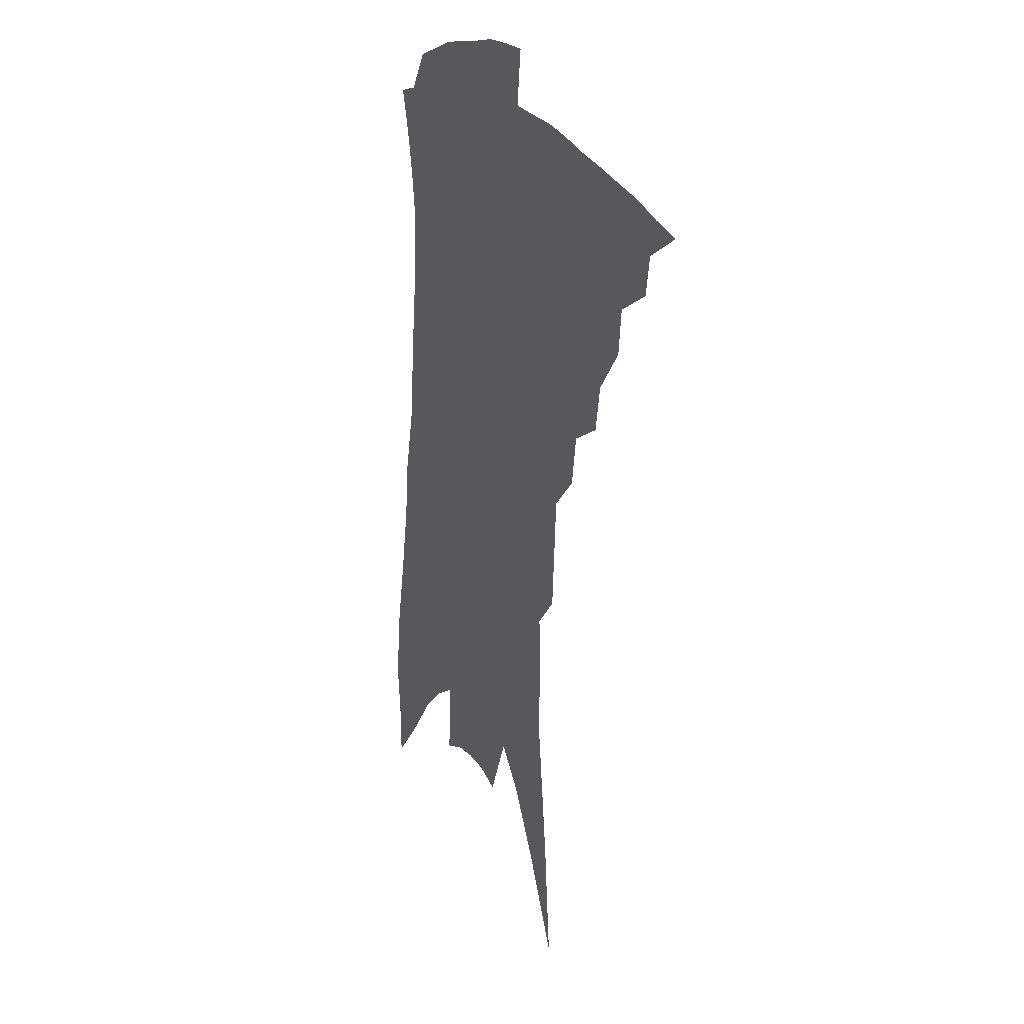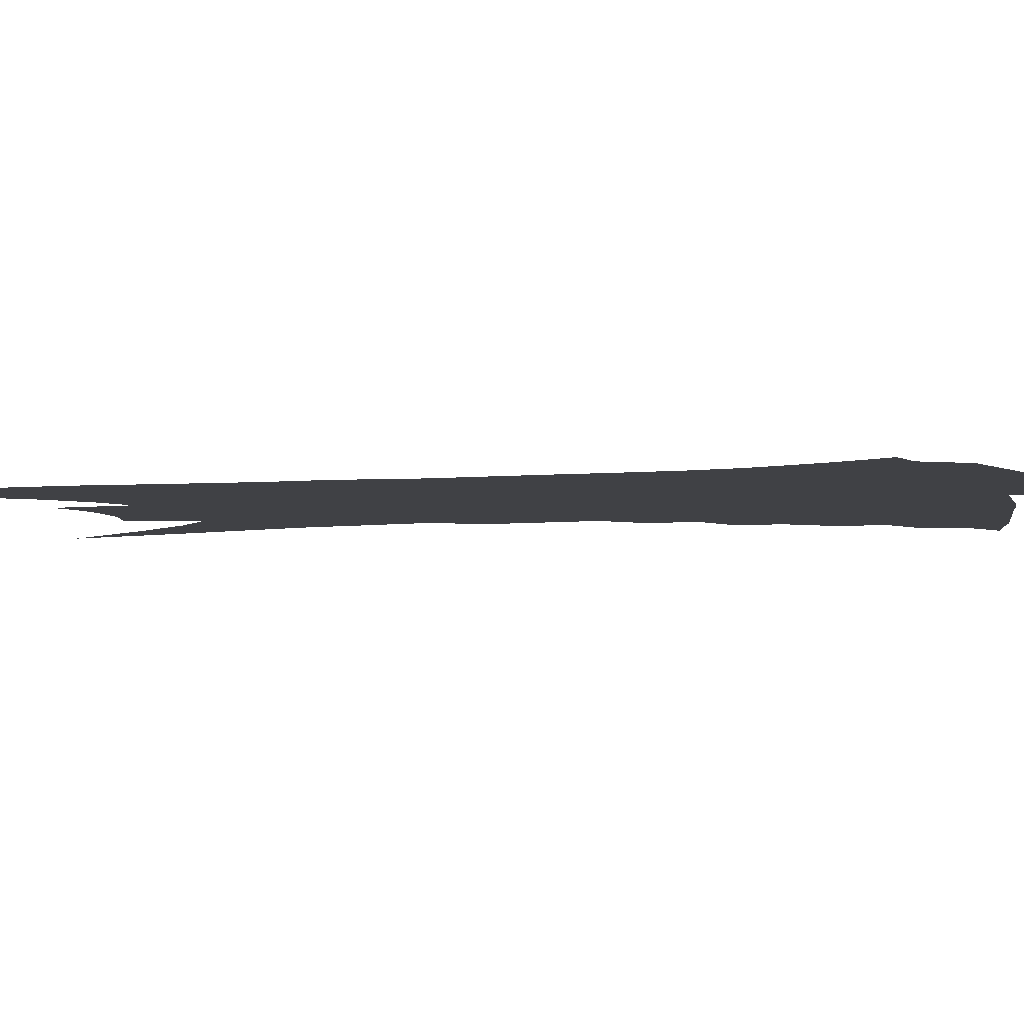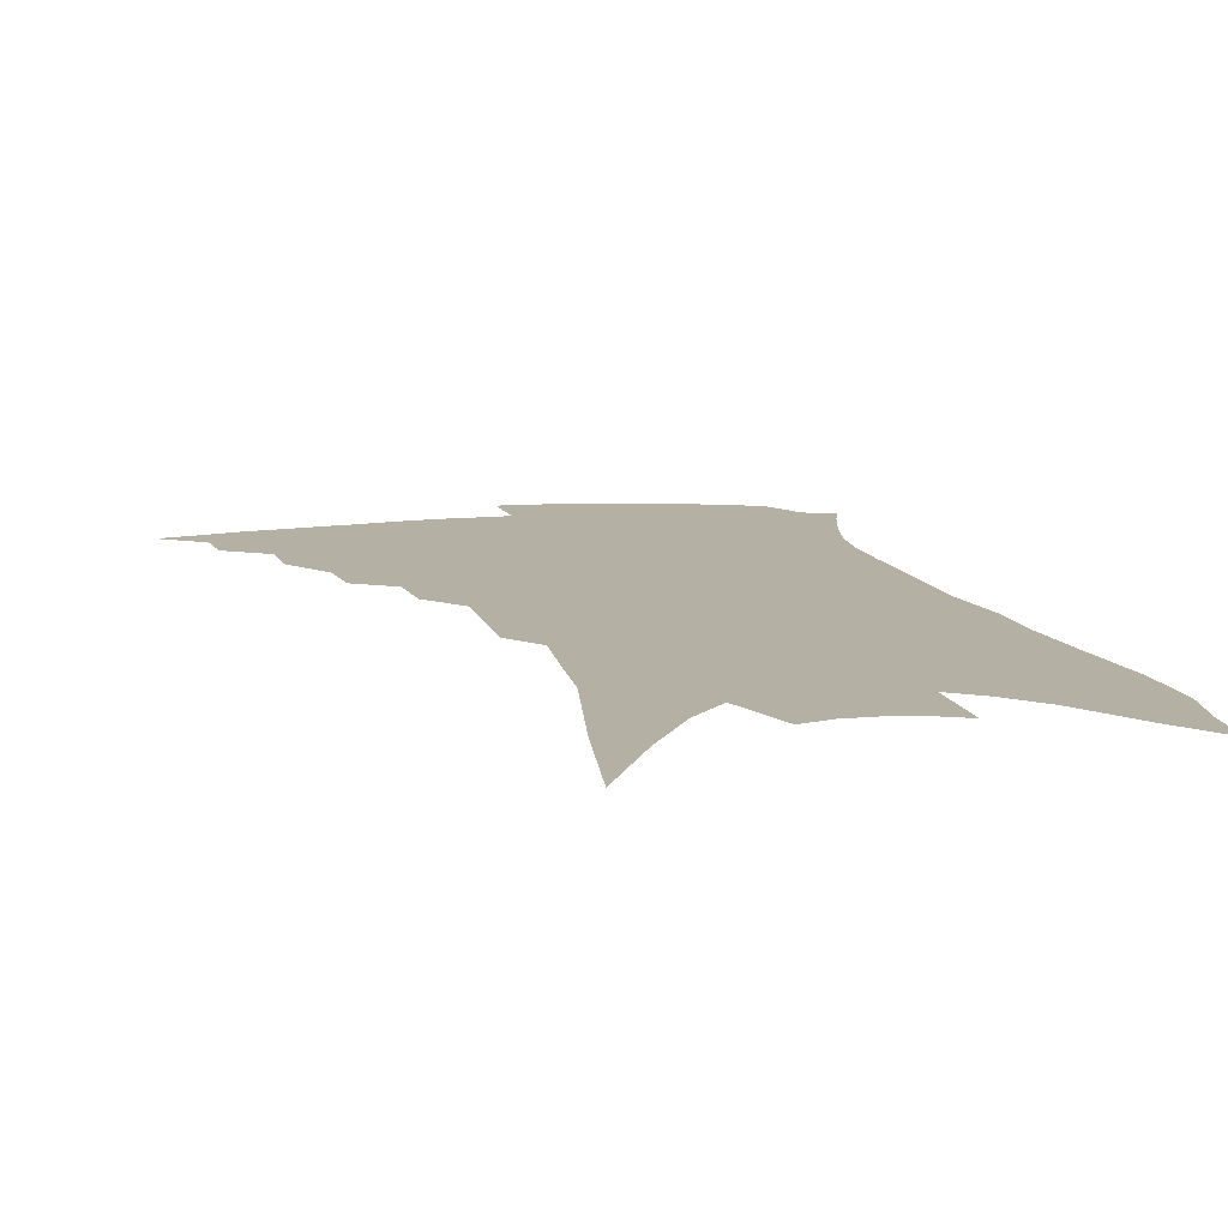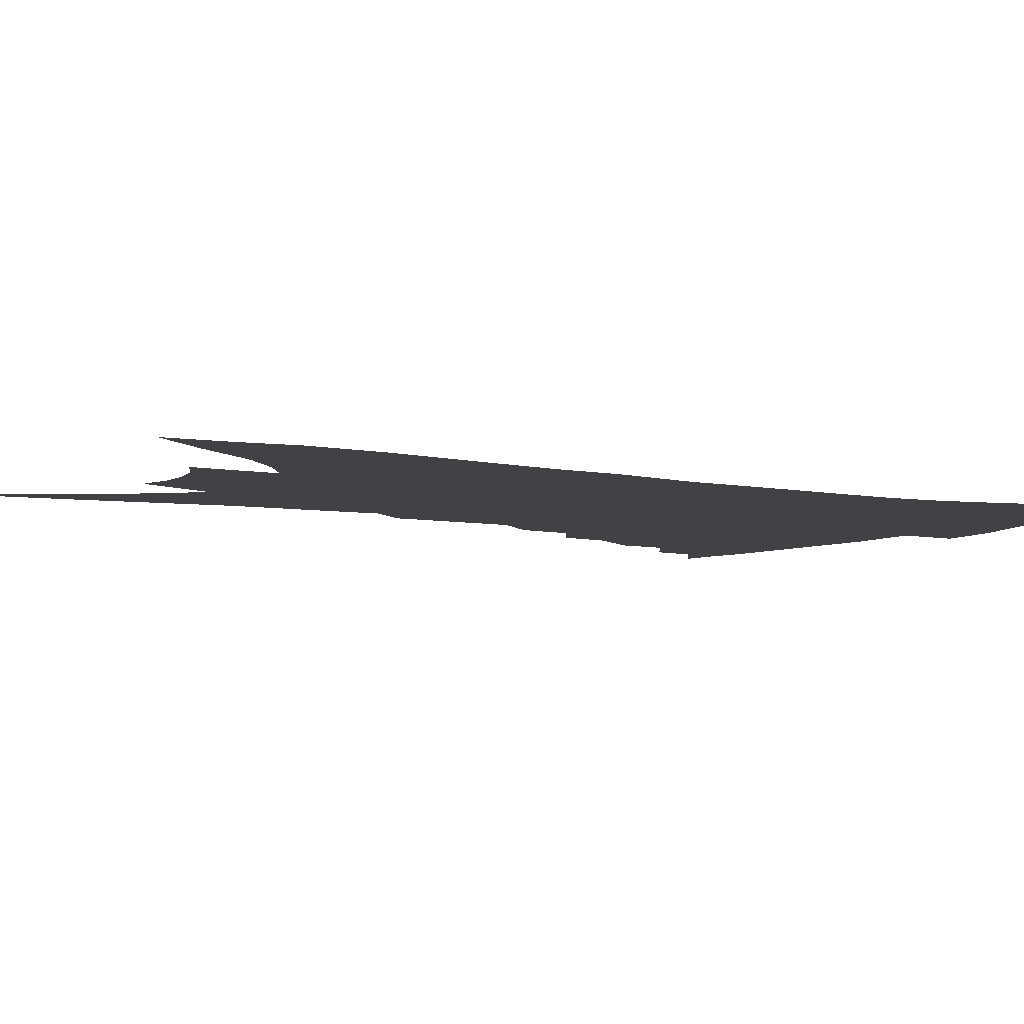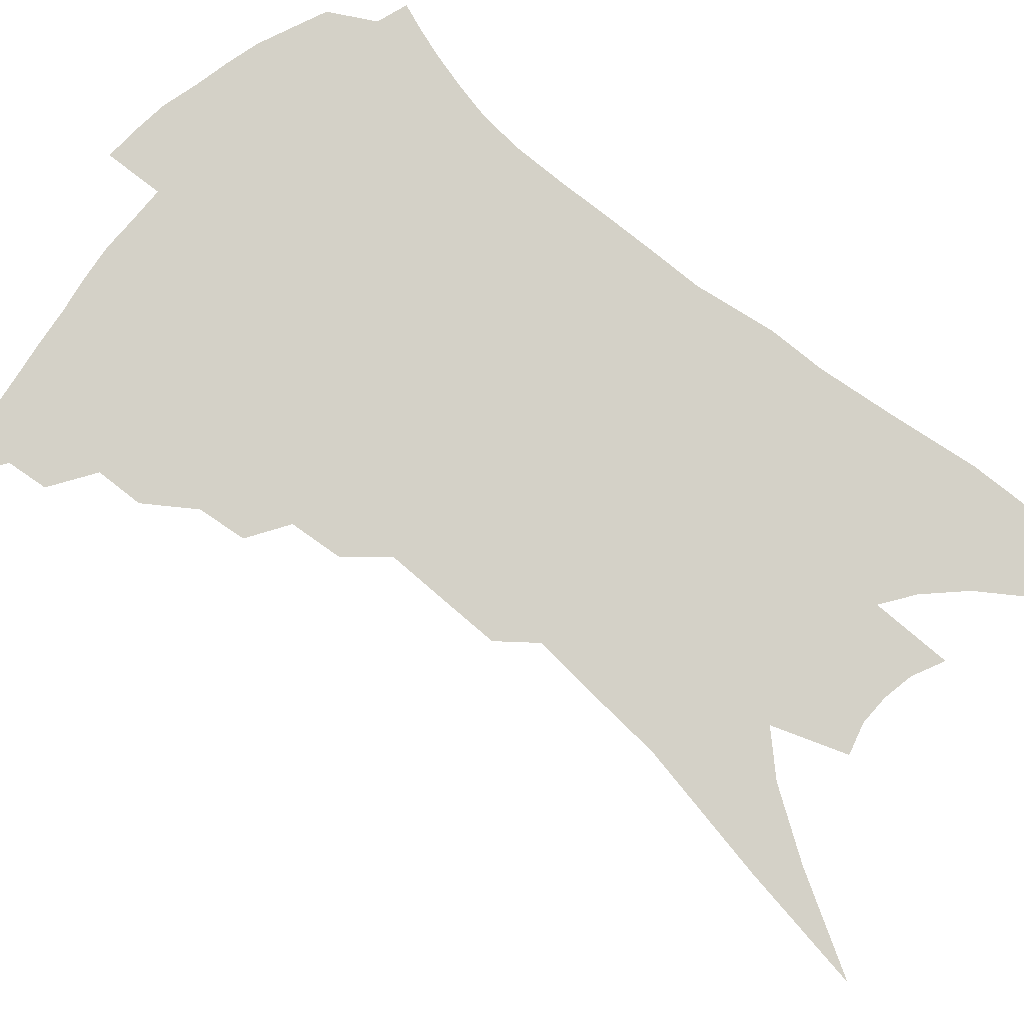
<metadata>
{"format":"obj","ext":"obj","renderer":"f3d","projection":"perspective","resolution":1024,"background":"white","views":[{"elev":22.6,"azim":-116.1,"up":"+Y"},{"elev":-5.9,"azim":110.0,"up":"+Z"},{"elev":11.6,"azim":-10.2,"up":"+Z"},{"elev":-6.2,"azim":62.7,"up":"+Z"},{"elev":79.8,"azim":-45.8,"up":"+Z"}]}
</metadata>
<code>
v 467.4 366 0
v 484.8 343.3 0
v 482.6 356.7 0
v 479.4 368.9 0
v 501.6 319 0
v 500 334.6 0
v 497.4 347.8 0
v 494.4 359.7 0
v 491.3 372.7 0
v 516.3 288.1 0
v 513.5 304 0
v 514.2 326 0
v 511.9 339.1 0
v 509.1 350.9 0
v 506.1 362.9 0
v 503.5 375.1 0
v 532.8 263 0
v 530 280.4 0
v 528.1 298.6 0
v 527.8 318.1 0
v 525.4 329.9 0
v 523.2 341.9 0
v 520.9 353.6 0
v 518.6 365.2 0
v 515.7 377.6 0
v 546.9 211 0
v 545.7 229.7 0
v 544.4 251 0
v 542.6 272.6 0
v 541.1 291 0
v 539.5 306.1 0
v 538.5 321.7 0
v 536.6 333.1 0
v 534.5 344.4 0
v 532.4 355.9 0
v 530.2 367.6 0
v 527.8 379.7 0
v 547.5 63.45 0
v 551.1 105.3 0
v 556.6 152.8 0
v 556.6 175.2 0
v 557 199.9 0
v 556.4 221.1 0
v 555.6 242.8 0
v 553.6 259.4 0
v 552.8 281.7 0
v 551.3 296 0
v 550 310.4 0
v 549 323.9 0
v 547.6 335.4 0
v 545.5 346.4 0
v 543.8 357.8 0
v 542 369.6 0
v 539.7 382.4 0
v 563.4 96.63 0
v 566.1 136 0
v 566.8 162.9 0
v 567 188.4 0
v 567.3 214 0
v 566.2 233.1 0
v 564.4 248 0
v 563.6 269.4 0
v 562.3 285 0
v 561.4 300.6 0
v 560.6 314.6 0
v 559.7 326.6 0
v 558.7 337.5 0
v 557.5 348.5 0
v 555.3 359.6 0
v 554.1 371.1 0
v 551.6 384.5 0
v 576.3 119.5 0
v 577.5 152.2 0
v 576.9 174.4 0
v 576.7 199.3 0
v 576.5 221.5 0
v 575.1 239.1 0
v 573.8 256.1 0
v 573.1 275.7 0
v 572.2 290.5 0
v 571.4 304 0
v 570.6 316.3 0
v 569.6 327.3 0
v 570.2 340.4 0
v 568.8 350.3 0
v 568 360.8 0
v 565.8 372.6 0
v 563.8 385.2 0
v 587.3 132.6 0
v 587.4 160.7 0
v 586.4 184.7 0
v 585.3 203.8 0
v 585.4 225.2 0
v 583.9 244.4 0
v 582.9 260.3 0
v 582.3 280.3 0
v 581.4 292.1 0
v 580.9 306 0
v 581 319.5 0
v 580.2 329.9 0
v 580 340.7 0
v 579.3 351.1 0
v 578.7 361.9 0
v 577.6 372.9 0
v 575.6 386.1 0
v 573.3 405.7 0
v 597.5 109.2 0
v 597.4 140.5 0
v 596.6 163.2 0
v 595.3 186.2 0
v 594.8 193.4 0
v 593.7 228.3 0
v 592.7 243 0
v 591.9 266.2 0
v 591.2 281.1 0
v 590.8 295.7 0
v 590.5 308.1 0
v 590.5 320.9 0
v 590.6 331.9 0
v 590.2 341.5 0
v 590.2 352.1 0
v 589.5 362.6 0
v 588.5 374.3 0
v 587 388.3 0
v 585 405.7 0
v 607.7 112.7 0
v 607 141.7 0
v 605.9 166.9 0
v 604.8 187 0
v 604.2 211.7 0
v 602.3 231.9 0
v 601.5 248 0
v 600.7 266.3 0
v 600.1 282.3 0
v 599.8 295.5 0
v 599.7 307.4 0
v 599.9 320.5 0
v 600.1 331.5 0
v 600.6 342.3 0
v 600.6 352.4 0
v 600.5 362.8 0
v 599.7 374.6 0
v 598.7 387.9 0
v 596.7 405.1 0
v 617.9 113.2 0
v 616.7 141.7 0
v 615.1 168.3 0
v 613.9 191 0
v 612.7 212.5 0
v 611.3 229.9 0
v 610.1 251.2 0
v 609.5 265.7 0
v 608.9 282.2 0
v 608.7 295.8 0
v 608.9 309 0
v 609.2 320.9 0
v 609.9 332.4 0
v 610.4 342.4 0
v 610.8 352.3 0
v 611.1 362.7 0
v 611 373.8 0
v 610.8 385.7 0
v 608.9 402.6 0
v 628.2 111.9 0
v 627 136.8 0
v 624.7 166 0
v 623 189.8 0
v 621.5 212 0
v 619.8 233 0
v 619.3 247.8 0
v 618.2 266.3 0
v 617.7 281.3 0
v 617.5 295.9 0
v 617.8 307.8 0
v 618.3 320.5 0
v 619.1 331.8 0
v 619.9 341.6 0
v 621.4 352.1 0
v 622.3 361.8 0
v 622.1 372.6 0
v 622.1 384.2 0
v 620.5 400.8 0
v 639 107.6 0
v 637.1 134.3 0
v 634.8 161.8 0
v 632 190.5 0
v 630.7 209.2 0
v 629.4 227.8 0
v 628.3 245.5 0
v 627.4 262.6 0
v 626.9 277.5 0
v 626.6 292.5 0
v 626.6 306.6 0
v 627.1 321.1 0
v 628.2 330.7 0
v 629.1 340.1 0
v 631.1 351.7 0
v 632.2 360.9 0
v 633 370.8 0
v 633.8 381 0
v 631.9 398.4 0
v 648.2 127.6 0
v 645.6 154.5 0
v 642.7 181.5 0
v 640.6 203.9 0
v 638.5 224.9 0
v 637.6 241.9 0
v 636.8 258.3 0
v 636.5 272.6 0
v 635.4 290.4 0
v 635.2 305.8 0
v 636 318 0
v 637 329.8 0
v 638.5 340 0
v 640.1 350.3 0
v 641.7 359.8 0
v 643 369.3 0
v 643.9 379.6 0
v 643.5 394.3 0
v 660.4 116.6 0
v 658 142.5 0
v 654.2 171.4 0
v 652.8 191.6 0
v 649.3 216.2 0
v 647.9 234.8 0
v 646.7 252.4 0
v 645.8 268.7 0
v 644.7 285.7 0
v 644.3 301.6 0
v 645 314.1 0
v 645.5 328.3 0
v 647.3 338 0
v 649.1 349 0
v 651 358.3 0
v 652.8 367.7 0
v 653.9 378.3 0
v 655 390.2 0
v 675.6 97.15 0
v 672.6 125 0
v 668.3 154.7 0
v 665.9 178.1 0
v 661.9 203.4 0
v 660.3 222.6 0
v 659.6 239.5 0
v 656.9 259.8 0
v 654.8 278.9 0
v 654.5 294 0
v 654.2 309.1 0
v 654.1 324.2 0
v 656.1 334.5 0
v 657.6 346.8 0
v 660.2 356.2 0
v 662.4 366 0
v 663.9 376.2 0
v 690.2 80.64 0
v 690.5 100.5 0
v 692.3 117.7 0
v 689.8 142 0
v 684 171.7 0
v 679.4 197.4 0
v 677.7 216.5 0
v 671.9 243 0
v 670.3 260.8 0
v 668.6 278.5 0
v 666.5 296.8 0
v 665 314.7 0
v 665.1 329.7 0
v 666.8 341.6 0
v 669.1 354.1 0
v 671.6 364.1 0
v 674.3 373.4 0
v 721 391 0
f 3 4 1
f 6 7 2
f 2 7 3
f 7 8 3
f 3 8 4
f 8 9 4
f 11 12 5
f 5 12 6
f 12 13 6
f 6 13 7
f 13 14 7
f 7 14 8
f 14 15 8
f 8 15 9
f 15 16 9
f 18 19 10
f 10 19 11
f 19 20 11
f 11 20 12
f 20 21 12
f 12 21 13
f 21 22 13
f 13 22 14
f 22 23 14
f 14 23 15
f 23 24 15
f 15 24 16
f 24 25 16
f 28 29 17
f 17 29 18
f 29 30 18
f 18 30 19
f 30 31 19
f 19 31 20
f 31 32 20
f 20 32 21
f 32 33 21
f 21 33 22
f 33 34 22
f 22 34 23
f 34 35 23
f 23 35 24
f 35 36 24
f 24 36 25
f 36 37 25
f 42 43 26
f 26 43 27
f 43 44 27
f 27 44 28
f 44 45 28
f 28 45 29
f 45 46 29
f 29 46 30
f 46 47 30
f 30 47 31
f 47 48 31
f 31 48 32
f 48 49 32
f 32 49 33
f 49 50 33
f 33 50 34
f 50 51 34
f 34 51 35
f 51 52 35
f 35 52 36
f 52 53 36
f 36 53 37
f 53 54 37
f 38 55 39
f 55 56 39
f 39 56 40
f 56 57 40
f 40 57 41
f 57 58 41
f 41 58 42
f 58 59 42
f 42 59 43
f 59 60 43
f 43 60 44
f 60 61 44
f 44 61 45
f 61 62 45
f 45 62 46
f 62 63 46
f 46 63 47
f 63 64 47
f 47 64 48
f 64 65 48
f 48 65 49
f 65 66 49
f 49 66 50
f 66 67 50
f 50 67 51
f 67 68 51
f 51 68 52
f 68 69 52
f 52 69 53
f 69 70 53
f 53 70 54
f 70 71 54
f 55 72 56
f 72 73 56
f 56 73 57
f 73 74 57
f 57 74 58
f 74 75 58
f 58 75 59
f 75 76 59
f 59 76 60
f 76 77 60
f 60 77 61
f 77 78 61
f 61 78 62
f 78 79 62
f 62 79 63
f 79 80 63
f 63 80 64
f 80 81 64
f 64 81 65
f 81 82 65
f 65 82 66
f 82 83 66
f 66 83 67
f 83 84 67
f 67 84 68
f 84 85 68
f 68 85 69
f 85 86 69
f 69 86 70
f 86 87 70
f 70 87 71
f 87 88 71
f 72 89 73
f 89 90 73
f 73 90 74
f 90 91 74
f 74 91 75
f 91 92 75
f 75 92 76
f 92 93 76
f 76 93 77
f 93 94 77
f 77 94 78
f 94 95 78
f 78 95 79
f 95 96 79
f 79 96 80
f 96 97 80
f 80 97 81
f 97 98 81
f 81 98 82
f 98 99 82
f 82 99 83
f 99 100 83
f 83 100 84
f 100 101 84
f 84 101 85
f 101 102 85
f 85 102 86
f 102 103 86
f 86 103 87
f 103 104 87
f 87 104 88
f 104 105 88
f 107 108 89
f 89 108 90
f 108 109 90
f 90 109 91
f 109 110 91
f 91 110 92
f 110 111 92
f 92 111 93
f 111 112 93
f 93 112 94
f 112 113 94
f 94 113 95
f 113 114 95
f 95 114 96
f 114 115 96
f 96 115 97
f 115 116 97
f 97 116 98
f 116 117 98
f 98 117 99
f 117 118 99
f 99 118 100
f 118 119 100
f 100 119 101
f 119 120 101
f 101 120 102
f 120 121 102
f 102 121 103
f 121 122 103
f 103 122 104
f 122 123 104
f 104 123 105
f 123 124 105
f 105 124 106
f 124 125 106
f 107 126 108
f 126 127 108
f 108 127 109
f 127 128 109
f 109 128 110
f 128 129 110
f 110 129 111
f 129 130 111
f 111 130 112
f 130 131 112
f 112 131 113
f 131 132 113
f 113 132 114
f 132 133 114
f 114 133 115
f 133 134 115
f 115 134 116
f 134 135 116
f 116 135 117
f 135 136 117
f 117 136 118
f 136 137 118
f 118 137 119
f 137 138 119
f 119 138 120
f 138 139 120
f 120 139 121
f 139 140 121
f 121 140 122
f 140 141 122
f 122 141 123
f 141 142 123
f 123 142 124
f 142 143 124
f 124 143 125
f 143 144 125
f 126 145 127
f 145 146 127
f 127 146 128
f 146 147 128
f 128 147 129
f 147 148 129
f 129 148 130
f 148 149 130
f 130 149 131
f 149 150 131
f 131 150 132
f 150 151 132
f 132 151 133
f 151 152 133
f 133 152 134
f 152 153 134
f 134 153 135
f 153 154 135
f 135 154 136
f 154 155 136
f 136 155 137
f 155 156 137
f 137 156 138
f 156 157 138
f 138 157 139
f 157 158 139
f 139 158 140
f 158 159 140
f 140 159 141
f 159 160 141
f 141 160 142
f 160 161 142
f 142 161 143
f 161 162 143
f 143 162 144
f 162 163 144
f 145 164 146
f 164 165 146
f 146 165 147
f 165 166 147
f 147 166 148
f 166 167 148
f 148 167 149
f 167 168 149
f 149 168 150
f 168 169 150
f 150 169 151
f 169 170 151
f 151 170 152
f 170 171 152
f 152 171 153
f 171 172 153
f 153 172 154
f 172 173 154
f 154 173 155
f 173 174 155
f 155 174 156
f 174 175 156
f 156 175 157
f 175 176 157
f 157 176 158
f 176 177 158
f 158 177 159
f 177 178 159
f 159 178 160
f 178 179 160
f 160 179 161
f 179 180 161
f 161 180 162
f 180 181 162
f 162 181 163
f 181 182 163
f 164 183 165
f 183 184 165
f 165 184 166
f 184 185 166
f 166 185 167
f 185 186 167
f 167 186 168
f 186 187 168
f 168 187 169
f 187 188 169
f 169 188 170
f 188 189 170
f 170 189 171
f 189 190 171
f 171 190 172
f 190 191 172
f 172 191 173
f 191 192 173
f 173 192 174
f 192 193 174
f 174 193 175
f 193 194 175
f 175 194 176
f 194 195 176
f 176 195 177
f 195 196 177
f 177 196 178
f 196 197 178
f 178 197 179
f 197 198 179
f 179 198 180
f 198 199 180
f 180 199 181
f 199 200 181
f 181 200 182
f 200 201 182
f 184 202 185
f 202 203 185
f 185 203 186
f 203 204 186
f 186 204 187
f 204 205 187
f 187 205 188
f 205 206 188
f 188 206 189
f 206 207 189
f 189 207 190
f 207 208 190
f 190 208 191
f 208 209 191
f 191 209 192
f 209 210 192
f 192 210 193
f 210 211 193
f 193 211 194
f 211 212 194
f 194 212 195
f 212 213 195
f 195 213 196
f 213 214 196
f 196 214 197
f 214 215 197
f 197 215 198
f 215 216 198
f 198 216 199
f 216 217 199
f 199 217 200
f 217 218 200
f 200 218 201
f 218 219 201
f 202 220 203
f 220 221 203
f 203 221 204
f 221 222 204
f 204 222 205
f 222 223 205
f 205 223 206
f 223 224 206
f 206 224 207
f 224 225 207
f 207 225 208
f 225 226 208
f 208 226 209
f 226 227 209
f 209 227 210
f 227 228 210
f 210 228 211
f 228 229 211
f 211 229 212
f 229 230 212
f 212 230 213
f 230 231 213
f 213 231 214
f 231 232 214
f 214 232 215
f 232 233 215
f 215 233 216
f 233 234 216
f 216 234 217
f 234 235 217
f 217 235 218
f 235 236 218
f 218 236 219
f 236 237 219
f 220 238 221
f 238 239 221
f 221 239 222
f 239 240 222
f 222 240 223
f 240 241 223
f 223 241 224
f 241 242 224
f 224 242 225
f 242 243 225
f 225 243 226
f 243 244 226
f 226 244 227
f 244 245 227
f 227 245 228
f 245 246 228
f 228 246 229
f 246 247 229
f 229 247 230
f 247 248 230
f 230 248 231
f 248 249 231
f 231 249 232
f 249 250 232
f 232 250 233
f 250 251 233
f 233 251 234
f 251 252 234
f 234 252 235
f 252 253 235
f 235 253 236
f 253 254 236
f 236 254 237
f 238 255 239
f 255 256 239
f 239 256 240
f 256 257 240
f 240 257 241
f 257 258 241
f 241 258 242
f 258 259 242
f 242 259 243
f 259 260 243
f 243 260 244
f 260 261 244
f 244 261 245
f 261 262 245
f 245 262 246
f 262 263 246
f 246 263 247
f 263 264 247
f 247 264 248
f 264 265 248
f 248 265 249
f 265 266 249
f 249 266 250
f 266 267 250
f 250 267 251
f 267 268 251
f 251 268 252
f 268 269 252
f 252 269 253
f 269 270 253
f 253 270 254
f 270 271 254

</code>
